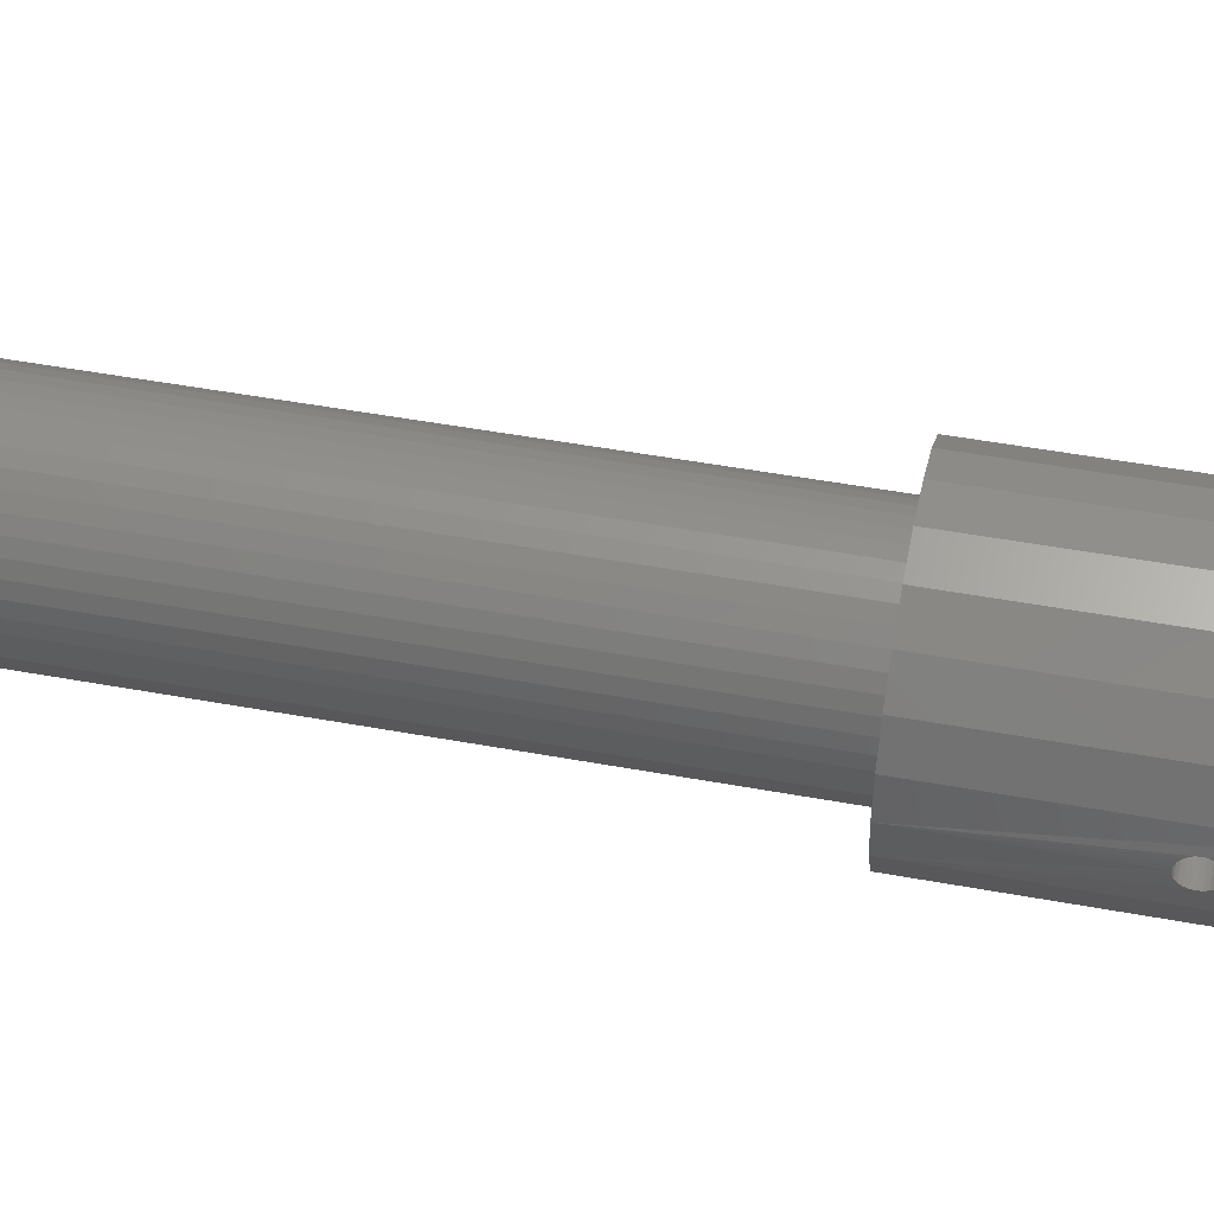
<metadata>
{"format":"stl","ext":"stl","renderer":"f3d","projection":"perspective","resolution":1024,"background":"white","views":[{"elev":48.1,"azim":101.7,"up":"+Y"}]}
</metadata>
<code>
# stl→obj: 404 verts, 816 faces
v 1.336 0.9055 0
v 0.3022 -0.08873 0
v 0.315 0 0
v 0.315 0 7
v 0.3022 0.08873 0
v 0.3022 0.08873 7
v 0.265 -0.1703 0
v 0.3022 -0.08873 7
v 1.489 0.6242 0
v 0.2063 -0.238 0
v 0.265 -0.1703 7
v 1.104 0.3307 0
v 0.1308 -0.2865 0
v 0.2063 -0.238 7
v -1.336 -0.9055 0
v 0.04482 -0.3118 0
v 0.1308 -0.2865 7
v 1.043 -0.1969 0
v 1.043 0.1969 0
v 1.05 0.2468 0
v 1.071 0.2926 0
v -0.04482 -0.3118 0
v 0.04482 -0.3118 7
v -0.1308 -0.2865 0
v -0.04482 -0.3118 7
v -0.2063 -0.238 0
v -0.1308 -0.2865 7
v -0.265 -0.1703 0
v -0.2063 -0.238 7
v -0.3022 -0.08873 0
v -0.265 -0.1703 7
v -0.315 0 0
v -0.3022 -0.08873 7
v -0.3022 0.08873 0
v -0.315 0 7
v -0.265 0.1703 0
v -0.3022 0.08873 7
v -1.489 -0.6242 0
v -0.2063 0.238 0
v -0.265 0.1703 7
v -1.104 -0.3307 0
v -0.1308 0.2865 0
v -0.2063 0.238 7
v -0.04482 0.3118 0
v -0.1308 0.2865 7
v -1.043 0.1969 0
v -1.043 -0.1969 0
v -1.05 -0.2468 0
v -1.071 -0.2926 0
v 0.04482 0.3118 0
v -0.04482 0.3118 7
v 0.1308 0.2865 0
v 0.04482 0.3118 7
v 0.2063 0.238 0
v 0.1308 0.2865 7
v 0.265 0.1703 0
v 0.2063 0.238 7
v 0.265 0.1703 7
v 1.489 -0.6242 0
v 1.336 -0.9055 0
v -1.336 -0.9055 0.3937
v 1.582 -0.3183 0
v 1.246 -0.3722 0
v -1.489 -0.6242 0.3937
v 1.05 -0.2468 0
v 1.195 -0.3722 0
v 1.147 -0.358 0
v 1.104 -0.3307 0
v 1.071 -0.2926 0
v 1.336 -0.9055 0.3937
v 1.489 -0.6242 0.3937
v 1.39 -0.2468 0
v 1.614 -7.772e-16 0
v 1.582 -0.3183 0.3937
v 1.37 -0.2926 0
v 1.336 -0.3307 0
v 1.294 -0.358 0
v 1.398 -0.1969 0
v 1.582 0.3183 0
v 1.614 -7.772e-16 0.3937
v 1.246 0.3722 0
v 1.582 0.3183 0.3937
v 1.294 0.358 0
v 1.336 0.3307 0
v 1.37 0.2926 0
v 1.39 0.2468 0
v 1.398 0.1969 0
v 1.489 0.6242 0.3937
v 1.147 0.358 0
v 1.195 0.3722 0
v -1.489 0.6242 0
v -1.336 0.9055 0
v 1.336 0.9055 0.3937
v -1.582 0.3183 0
v -1.246 0.3722 0
v -1.195 0.3722 0
v -1.147 0.358 0
v -1.104 0.3307 0
v -1.071 0.2926 0
v -1.05 0.2468 0
v -1.336 0.9055 0.3937
v -1.489 0.6242 0.3937
v -1.39 0.2468 0
v -1.614 0 0
v -1.582 0.3183 0.3937
v -1.37 0.2926 0
v -1.336 0.3307 0
v -1.294 0.358 0
v -1.398 0.1969 0
v -1.582 -0.3183 0
v -1.614 0 0.3937
v -1.246 -0.3722 0
v -1.582 -0.3183 0.3937
v -1.398 -0.1969 0
v -1.39 -0.2468 0
v -1.294 -0.358 0
v -1.336 -0.3307 0
v -1.37 -0.2926 0
v -1.147 -0.358 0
v -1.195 -0.3722 0
v 1.043 -0.1969 0.3937
v 1.05 -0.2468 0.3937
v 1.043 0.1969 0.3937
v 1.05 0.2468 0.3937
v 1.071 0.2926 0.3937
v 1.104 0.3307 0.3937
v 1.147 0.358 0.3937
v 1.195 0.3722 0.3937
v 1.246 0.3722 0.3937
v 1.294 0.358 0.3937
v 1.336 0.3307 0.3937
v 1.37 0.2926 0.3937
v 1.39 0.2468 0.3937
v 1.398 0.1969 0.3937
v 1.398 -0.1969 0.3937
v 1.39 -0.2468 0.3937
v 1.37 -0.2926 0.3937
v 1.336 -0.3307 0.3937
v 1.294 -0.358 0.3937
v 1.246 -0.3722 0.3937
v 1.195 -0.3722 0.3937
v 1.147 -0.358 0.3937
v 1.104 -0.3307 0.3937
v 1.071 -0.2926 0.3937
v -1.398 -0.1969 0.3937
v -1.39 -0.2468 0.3937
v -1.398 0.1969 0.3937
v -1.39 0.2468 0.3937
v -1.37 0.2926 0.3937
v -1.336 0.3307 0.3937
v -1.294 0.358 0.3937
v -1.246 0.3722 0.3937
v -1.195 0.3722 0.3937
v -1.147 0.358 0.3937
v -1.104 0.3307 0.3937
v -1.071 0.2926 0.3937
v -1.05 0.2468 0.3937
v -1.043 0.1969 0.3937
v -1.043 -0.1969 0.3937
v -1.05 -0.2468 0.3937
v -1.071 -0.2926 0.3937
v -1.104 -0.3307 0.3937
v -1.147 -0.358 0.3937
v -1.195 -0.3722 0.3937
v -1.246 -0.3722 0.3937
v -1.294 -0.358 0.3937
v -1.336 -0.3307 0.3937
v -1.37 -0.2926 0.3937
v 0.5845 0.08404 7
v 0.5906 0 7
v -0.5906 0 7
v -0.5666 -0.1664 7
v -0.5666 0.1664 7
v -0.5845 0.08404 7
v -0.5372 0.2453 7
v 0.4968 0.3193 7
v -0.4968 0.3193 7
v 0.5372 0.2453 7
v 0.5666 0.1664 7
v 0.5666 -0.1664 7
v -0.4968 -0.3193 7
v 0.4968 -0.3193 7
v 0.5906 0 2.362
v 0.5845 0.08404 2.362
v 0.5666 -0.1664 2.362
v -0.3867 -0.4463 7
v 0.3867 -0.4463 7
v 0.4968 -0.3193 2.362
v -0.2453 -0.5372 7
v 0.2453 -0.5372 7
v 0.3867 -0.4463 2.362
v -0.08404 -0.5845 7
v 0.08404 -0.5845 7
v 0.2453 -0.5372 2.362
v 0.08404 -0.5845 2.362
v -0.08404 -0.5845 2.362
v -0.2453 -0.5372 2.362
v -0.3867 -0.4463 2.362
v -0.4968 -0.3193 2.362
v -0.5666 -0.1664 2.362
v -0.5906 0 2.362
v -0.5845 0.08404 2.362
v -0.5666 0.1664 2.362
v -0.5372 0.2453 2.362
v 0.4463 0.3867 7
v -0.4463 0.3867 7
v -0.4968 0.3193 2.362
v 0.3867 0.4463 7
v -0.3867 0.4463 7
v -0.4463 0.3867 2.362
v 0.3193 0.4968 7
v -0.3193 0.4968 7
v -0.3867 0.4463 2.362
v 0.2453 0.5372 7
v -0.2453 0.5372 7
v -0.3193 0.4968 2.362
v 0.1664 0.5666 7
v -0.1664 0.5666 7
v -0.2453 0.5372 2.362
v 0.08404 0.5845 7
v -0.08404 0.5845 7
v -0.1664 0.5666 2.362
v 1.085e-16 0.5906 7
v -0.08404 0.5845 2.362
v 3.986e-07 0.5906 2.362
v 0.08404 0.5845 2.362
v 0.1664 0.5666 2.362
v 0.2453 0.5372 2.362
v 0.3193 0.4968 2.362
v 0.3867 0.4463 2.362
v 0.4463 0.3867 2.362
v 0.4968 0.3193 2.362
v 0.5372 0.2453 2.362
v 0.5666 0.1664 2.362
v 0.5832 -0.09293 1.154
v 0.5832 -0.09293 1.208
v 0.5826 -0.09681 1.181
v 0.8211 -0.09681 1.181
v 0.8215 -0.09353 1.156
v 0.5839 -0.08812 1.141
v 0.5839 -0.08812 1.221
v 0.8215 -0.09353 1.206
v 0.5849 -0.0815 1.129
v 0.5849 -0.0815 1.233
v 0.8225 -0.08387 1.229
v 0.586 -0.07319 1.118
v 0.586 -0.07319 1.244
v 0.5871 -0.06337 1.108
v 0.5871 -0.06337 1.254
v 0.8239 -0.06846 1.25
v 0.5882 -0.05225 1.1
v 0.5882 -0.05225 1.263
v 0.5892 -0.04009 1.093
v 0.5892 -0.04009 1.269
v 0.8254 -0.04835 1.265
v 0.5904 -0.0137 1.085
v 0.5904 -0.0137 1.277
v 0.8264 -0.025 1.275
v 0.5904 0.0137 1.085
v 0.5904 0.0137 1.277
v 0.8268 -1.012e-16 1.278
v 0.5892 0.04009 1.093
v 0.5892 0.04009 1.269
v 0.8264 0.025 1.275
v 0.5882 0.05225 1.1
v 0.5882 0.05225 1.263
v 0.8254 0.04835 1.265
v 0.5871 0.06337 1.108
v 0.5871 0.06337 1.254
v 0.586 0.07319 1.118
v 0.586 0.07319 1.244
v 0.8239 0.06846 1.25
v 0.5849 0.0815 1.129
v 0.5849 0.0815 1.233
v 0.5839 0.08812 1.141
v 0.5839 0.08812 1.221
v 0.8225 0.08387 1.229
v 0.5832 0.09293 1.154
v 0.5832 0.09293 1.208
v 0.5826 0.09681 1.181
v 0.8215 0.09353 1.206
v 0.8211 0.09681 1.181
v 0.8215 0.09353 1.156
v 0.8225 0.08387 1.133
v 0.8239 0.06846 1.113
v 0.8254 0.04835 1.097
v 0.8264 0.025 1.088
v 0.8268 -1.012e-16 1.084
v 0.8264 -0.025 1.088
v 0.8254 -0.04835 1.097
v 0.8239 -0.06846 1.113
v 0.8225 -0.08387 1.133
v 0.09293 -0.5832 1.208
v 0.09293 -0.5832 1.154
v 0.09681 -0.5826 1.181
v 0.09681 -0.8211 1.181
v 0.09291 -0.8215 1.208
v 0.08812 -0.5839 1.221
v 0.08812 -0.5839 1.141
v 0.09291 -0.8215 1.154
v 0.0815 -0.5849 1.233
v 0.0815 -0.5849 1.129
v 0.08809 -0.8221 1.141
v 0.07319 -0.586 1.244
v 0.07319 -0.586 1.118
v 0.08147 -0.8227 1.129
v 0.06337 -0.5871 1.254
v 0.06337 -0.5871 1.108
v 0.07318 -0.8235 1.118
v 0.05225 -0.5882 1.263
v 0.05225 -0.5882 1.1
v 0.05229 -0.8251 1.1
v 0.06338 -0.8243 1.108
v 0.04009 -0.5892 1.269
v 0.04009 -0.5892 1.093
v 0.04015 -0.8258 1.093
v 0.0137 -0.5904 1.277
v 0.0137 -0.5904 1.085
v 0.01374 -0.8267 1.085
v -0.0137 -0.5904 1.277
v -0.0137 -0.5904 1.085
v -0.04009 -0.5892 1.269
v -0.04009 -0.5892 1.093
v -0.01374 -0.8267 1.085
v -0.05225 -0.5882 1.263
v -0.05225 -0.5882 1.1
v -0.04015 -0.8258 1.093
v -0.06337 -0.5871 1.254
v -0.06337 -0.5871 1.108
v -0.05229 -0.8251 1.1
v -0.07319 -0.586 1.244
v -0.07319 -0.586 1.118
v -0.06338 -0.8243 1.108
v -0.0815 -0.5849 1.233
v -0.0815 -0.5849 1.129
v -0.08147 -0.8227 1.129
v -0.07318 -0.8235 1.118
v -0.08812 -0.5839 1.221
v -0.08812 -0.5839 1.141
v -0.08809 -0.8221 1.141
v -0.09293 -0.5832 1.208
v -0.09293 -0.5832 1.154
v -0.09291 -0.8215 1.154
v -0.09681 -0.5826 1.181
v -0.09681 -0.8211 1.181
v -0.09291 -0.8215 1.208
v -0.08809 -0.8221 1.221
v -0.08147 -0.8227 1.233
v -0.07318 -0.8235 1.244
v -0.05229 -0.8251 1.263
v -0.06338 -0.8243 1.254
v -0.04015 -0.8258 1.269
v -0.01374 -0.8267 1.277
v 0.01374 -0.8267 1.277
v 0.04015 -0.8258 1.269
v 0.05229 -0.8251 1.263
v 0.06338 -0.8243 1.254
v 0.08147 -0.8227 1.233
v 0.07318 -0.8235 1.244
v 0.08809 -0.8221 1.221
v -0.8268 0 2.362
v -0.7933 -0.2329 2.362
v -0.7933 0.2329 2.362
v -0.6955 0.447 2.362
v -0.5414 0.6248 2.362
v 0.5414 0.6248 2.362
v 0.6955 0.447 2.362
v 0.7933 0.2329 2.362
v 0.8268 0 2.362
v 0.7933 -0.2329 2.362
v 0.8268 0 0.3937
v 0.7933 -0.2329 0.3937
v 0.7933 0.2329 0.3937
v 0.6955 0.447 0.3937
v 0.5414 0.6248 0.3937
v 0.3435 0.7521 2.362
v 0.3435 0.7521 0.3937
v -0.3435 0.7521 2.362
v 0.1177 0.8184 2.362
v 0.1177 0.8184 0.3937
v -0.1177 0.8184 2.362
v -0.1177 0.8184 0.3937
v -0.3435 0.7521 0.3937
v -0.5414 0.6248 0.3937
v -0.6955 0.447 0.3937
v -0.7933 0.2329 0.3937
v -0.8268 0 0.3937
v -0.7933 -0.2329 0.3937
v -0.1177 -0.8184 0.3937
v -0.1177 -0.8184 2.362
v 0.1177 -0.8184 0.3937
v 0.1177 -0.8184 2.362
v 0.6955 -0.447 2.362
v 0.6955 -0.447 0.3937
v 0.5414 -0.6248 2.362
v 0.5414 -0.6248 0.3937
v 0.3435 -0.7521 2.362
v 0.3435 -0.7521 0.3937
v -0.3435 -0.7521 2.362
v -0.3435 -0.7521 0.3937
v -0.5414 -0.6248 2.362
v -0.5414 -0.6248 0.3937
v -0.6955 -0.447 2.362
v -0.6955 -0.447 0.3937
f 1 2 3
f 4 3 2
f 1 3 5
f 6 5 3
f 6 3 4
f 1 7 2
f 8 2 7
f 8 4 2
f 9 10 7
f 11 7 10
f 1 9 7
f 11 8 7
f 12 13 10
f 14 10 13
f 12 10 9
f 14 11 10
f 15 16 13
f 17 13 16
f 18 15 13
f 19 18 13
f 20 19 13
f 21 20 13
f 12 21 13
f 17 14 13
f 15 22 16
f 23 16 22
f 23 17 16
f 15 24 22
f 25 22 24
f 25 23 22
f 15 26 24
f 27 24 26
f 27 25 24
f 15 28 26
f 29 26 28
f 29 27 26
f 15 30 28
f 31 28 30
f 31 29 28
f 15 32 30
f 33 30 32
f 33 31 30
f 15 34 32
f 35 32 34
f 33 32 35
f 15 36 34
f 37 34 36
f 37 35 34
f 38 39 36
f 40 36 39
f 38 36 15
f 40 37 36
f 41 42 39
f 43 39 42
f 41 39 38
f 43 40 39
f 1 44 42
f 45 42 44
f 46 1 42
f 47 46 42
f 48 47 42
f 49 48 42
f 41 49 42
f 45 43 42
f 1 50 44
f 51 44 50
f 51 45 44
f 1 52 50
f 53 50 52
f 53 51 50
f 1 54 52
f 55 52 54
f 55 53 52
f 1 56 54
f 57 54 56
f 57 55 54
f 1 5 56
f 58 56 5
f 58 57 56
f 6 58 5
f 59 60 15
f 61 15 60
f 62 59 15
f 63 62 15
f 64 38 15
f 65 15 18
f 66 63 15
f 67 66 15
f 68 67 15
f 69 68 15
f 65 69 15
f 64 15 61
f 70 60 59
f 70 61 60
f 71 59 62
f 70 59 71
f 72 73 62
f 74 62 73
f 75 72 62
f 76 75 62
f 77 76 62
f 63 77 62
f 71 62 74
f 78 79 73
f 80 73 79
f 72 78 73
f 74 73 80
f 81 9 79
f 82 79 9
f 83 81 79
f 84 83 79
f 85 84 79
f 86 85 79
f 87 86 79
f 78 87 79
f 80 79 82
f 88 9 1
f 89 12 9
f 90 89 9
f 81 90 9
f 82 9 88
f 91 92 1
f 93 1 92
f 94 91 1
f 95 94 1
f 96 95 1
f 97 96 1
f 98 97 1
f 99 98 1
f 100 99 1
f 46 100 1
f 88 1 93
f 101 92 91
f 93 92 101
f 102 91 94
f 101 91 102
f 103 104 94
f 105 94 104
f 106 103 94
f 107 106 94
f 108 107 94
f 95 108 94
f 102 94 105
f 109 110 104
f 111 104 110
f 103 109 104
f 105 104 111
f 112 38 110
f 113 110 38
f 109 114 110
f 115 110 114
f 116 112 110
f 117 116 110
f 118 117 110
f 115 118 110
f 111 110 113
f 119 41 38
f 120 119 38
f 112 120 38
f 113 38 64
f 121 18 19
f 122 65 18
f 122 18 121
f 123 19 20
f 123 121 19
f 124 20 21
f 123 20 124
f 125 21 12
f 124 21 125
f 126 12 89
f 125 12 126
f 127 89 90
f 126 89 127
f 128 90 81
f 127 90 128
f 129 81 83
f 128 81 129
f 130 83 84
f 129 83 130
f 131 84 85
f 130 84 131
f 132 85 86
f 131 85 132
f 133 86 87
f 132 86 133
f 134 87 78
f 133 87 134
f 135 78 72
f 134 78 135
f 136 72 75
f 135 72 136
f 137 75 76
f 136 75 137
f 138 76 77
f 137 76 138
f 139 77 63
f 138 77 139
f 140 63 66
f 139 63 140
f 141 66 67
f 140 66 141
f 142 67 68
f 141 67 142
f 143 68 69
f 142 68 143
f 144 69 65
f 143 69 144
f 144 65 122
f 145 114 109
f 146 115 114
f 146 114 145
f 147 109 103
f 147 145 109
f 148 103 106
f 147 103 148
f 149 106 107
f 148 106 149
f 150 107 108
f 149 107 150
f 151 108 95
f 150 108 151
f 152 95 96
f 151 95 152
f 153 96 97
f 152 96 153
f 154 97 98
f 153 97 154
f 155 98 99
f 154 98 155
f 156 99 100
f 155 99 156
f 157 100 46
f 156 100 157
f 158 46 47
f 157 46 158
f 159 47 48
f 158 47 159
f 160 48 49
f 159 48 160
f 161 49 41
f 160 49 161
f 162 41 119
f 161 41 162
f 163 119 120
f 162 119 163
f 164 120 112
f 163 120 164
f 165 112 116
f 164 112 165
f 166 116 117
f 165 116 166
f 167 117 118
f 166 117 167
f 168 118 115
f 167 118 168
f 168 115 146
f 169 6 4
f 170 4 8
f 169 4 170
f 171 35 37
f 172 33 35
f 171 172 35
f 173 37 40
f 174 171 37
f 173 174 37
f 173 40 43
f 175 43 45
f 175 173 43
f 175 45 51
f 176 51 53
f 177 175 51
f 176 177 51
f 176 53 55
f 178 55 57
f 178 176 55
f 178 57 58
f 179 58 6
f 179 178 58
f 169 179 6
f 180 8 11
f 180 170 8
f 180 11 14
f 180 14 17
f 180 17 23
f 181 23 25
f 182 180 23
f 181 182 23
f 181 25 27
f 181 27 29
f 181 29 31
f 172 31 33
f 172 181 31
f 183 170 180
f 184 169 170
f 183 184 170
f 185 180 182
f 185 183 180
f 186 187 182
f 188 182 187
f 181 186 182
f 185 182 188
f 189 190 187
f 191 187 190
f 186 189 187
f 188 187 191
f 192 193 190
f 194 190 193
f 189 192 190
f 191 190 194
f 195 193 192
f 194 193 195
f 196 192 189
f 195 192 196
f 197 189 186
f 196 189 197
f 198 186 181
f 197 186 198
f 199 181 172
f 198 181 199
f 200 172 171
f 199 172 200
f 201 171 174
f 200 171 201
f 202 174 173
f 202 201 174
f 203 173 175
f 203 202 173
f 204 175 177
f 204 203 175
f 205 206 177
f 207 177 206
f 176 205 177
f 207 204 177
f 208 209 206
f 210 206 209
f 205 208 206
f 210 207 206
f 211 212 209
f 213 209 212
f 208 211 209
f 213 210 209
f 214 215 212
f 216 212 215
f 211 214 212
f 216 213 212
f 217 218 215
f 219 215 218
f 214 217 215
f 219 216 215
f 220 221 218
f 222 218 221
f 217 220 218
f 222 219 218
f 220 223 221
f 224 221 223
f 224 222 221
f 225 223 220
f 225 224 223
f 226 220 217
f 226 225 220
f 227 217 214
f 227 226 217
f 228 214 211
f 228 227 214
f 229 211 208
f 229 228 211
f 230 208 205
f 230 229 208
f 231 205 176
f 231 230 205
f 232 176 178
f 232 231 176
f 233 178 179
f 233 232 178
f 234 179 169
f 234 233 179
f 184 234 169
f 235 236 237
f 238 237 236
f 239 235 237
f 239 237 238
f 240 241 236
f 242 236 241
f 235 240 236
f 242 238 236
f 243 244 241
f 245 241 244
f 240 243 241
f 245 242 241
f 246 247 244
f 245 244 247
f 243 246 244
f 248 249 247
f 250 247 249
f 246 248 247
f 250 245 247
f 251 252 249
f 250 249 252
f 248 251 249
f 253 254 252
f 255 252 254
f 251 253 252
f 255 250 252
f 256 257 254
f 258 254 257
f 253 256 254
f 258 255 254
f 259 260 257
f 261 257 260
f 256 259 257
f 261 258 257
f 262 263 260
f 264 260 263
f 259 262 260
f 264 261 260
f 265 266 263
f 267 263 266
f 262 265 263
f 267 264 263
f 268 269 266
f 267 266 269
f 265 268 266
f 270 271 269
f 272 269 271
f 268 270 269
f 272 267 269
f 273 274 271
f 272 271 274
f 270 273 271
f 275 276 274
f 277 274 276
f 273 275 274
f 277 272 274
f 278 279 276
f 277 276 279
f 275 278 276
f 278 280 279
f 281 279 280
f 281 277 279
f 282 280 278
f 282 281 280
f 283 278 275
f 283 282 278
f 284 275 273
f 284 283 275
f 284 273 270
f 285 270 268
f 285 284 270
f 285 268 265
f 286 265 262
f 286 285 265
f 287 262 259
f 287 286 262
f 288 259 256
f 288 287 259
f 289 256 253
f 289 288 256
f 290 253 251
f 290 289 253
f 290 251 248
f 291 248 246
f 291 290 248
f 291 246 243
f 292 243 240
f 292 291 243
f 292 240 235
f 239 292 235
f 293 294 295
f 296 295 294
f 297 293 295
f 297 295 296
f 298 299 294
f 300 294 299
f 293 298 294
f 296 294 300
f 301 302 299
f 303 299 302
f 298 301 299
f 300 299 303
f 304 305 302
f 306 302 305
f 301 304 302
f 303 302 306
f 307 308 305
f 309 305 308
f 304 307 305
f 306 305 309
f 310 311 308
f 312 308 311
f 307 310 308
f 313 308 312
f 309 308 313
f 314 315 311
f 316 311 315
f 310 314 311
f 312 311 316
f 317 318 315
f 319 315 318
f 314 317 315
f 316 315 319
f 320 321 318
f 319 318 321
f 317 320 318
f 322 323 321
f 324 321 323
f 320 322 321
f 319 321 324
f 325 326 323
f 327 323 326
f 322 325 323
f 324 323 327
f 328 329 326
f 330 326 329
f 325 328 326
f 327 326 330
f 331 332 329
f 333 329 332
f 328 331 329
f 330 329 333
f 334 335 332
f 336 332 335
f 331 334 332
f 337 332 336
f 333 332 337
f 338 339 335
f 340 335 339
f 334 338 335
f 336 335 340
f 341 342 339
f 343 339 342
f 338 341 339
f 340 339 343
f 341 344 342
f 343 342 344
f 345 344 341
f 343 344 345
f 346 341 338
f 346 345 341
f 347 338 334
f 346 338 347
f 348 334 331
f 347 334 348
f 349 331 328
f 348 331 349
f 350 328 325
f 351 328 350
f 349 328 351
f 352 325 322
f 350 325 352
f 353 322 320
f 352 322 353
f 353 320 317
f 354 317 314
f 353 317 354
f 355 314 310
f 354 314 355
f 356 310 307
f 355 310 356
f 357 307 304
f 356 307 357
f 358 304 301
f 359 304 358
f 357 304 359
f 360 301 298
f 358 301 360
f 297 298 293
f 360 298 297
f 361 201 202
f 362 201 361
f 200 201 362
f 361 202 203
f 363 203 204
f 361 203 363
f 363 204 207
f 363 207 210
f 363 210 213
f 364 213 216
f 363 213 364
f 364 216 219
f 364 219 222
f 365 222 224
f 364 222 365
f 365 224 225
f 366 225 226
f 365 225 366
f 366 226 227
f 366 227 228
f 366 228 229
f 367 229 230
f 366 229 367
f 367 230 231
f 367 231 232
f 367 232 233
f 368 233 234
f 367 233 368
f 368 234 184
f 368 184 183
f 368 183 369
f 185 369 183
f 370 238 242
f 371 239 238
f 372 371 238
f 370 372 238
f 370 242 245
f 370 245 250
f 370 250 255
f 370 255 258
f 370 258 261
f 369 261 264
f 370 261 369
f 369 264 267
f 369 267 272
f 369 272 277
f 369 277 281
f 369 281 282
f 373 282 283
f 373 369 282
f 373 283 284
f 373 284 285
f 373 285 286
f 373 286 287
f 373 287 288
f 371 288 289
f 371 373 288
f 371 289 290
f 371 290 291
f 371 291 292
f 371 292 239
f 373 368 369
f 185 370 369
f 374 367 368
f 373 374 368
f 375 366 367
f 374 375 367
f 365 366 376
f 377 376 366
f 375 377 366
f 378 376 379
f 380 379 376
f 365 376 378
f 377 380 376
f 378 379 381
f 382 381 379
f 380 382 379
f 383 378 381
f 382 383 381
f 384 365 378
f 383 384 378
f 385 364 365
f 384 385 365
f 386 363 364
f 385 386 364
f 387 361 363
f 386 387 363
f 388 361 387
f 362 361 388
f 159 387 386
f 161 388 387
f 160 161 387
f 159 160 387
f 159 386 385
f 158 385 384
f 158 159 385
f 101 384 383
f 157 384 101
f 157 158 384
f 101 383 382
f 101 382 380
f 93 380 377
f 93 101 380
f 93 377 375
f 93 375 374
f 93 374 373
f 125 373 371
f 126 93 373
f 125 126 373
f 123 371 372
f 124 125 371
f 123 124 371
f 389 343 345
f 390 345 346
f 390 389 345
f 391 340 343
f 389 391 343
f 391 336 340
f 391 337 336
f 391 333 337
f 391 330 333
f 391 327 330
f 391 324 327
f 391 319 324
f 391 316 319
f 391 312 316
f 391 313 312
f 391 309 313
f 391 306 309
f 391 303 306
f 391 300 303
f 391 296 300
f 392 297 296
f 392 296 391
f 390 360 297
f 392 390 297
f 390 358 360
f 390 359 358
f 390 357 359
f 390 356 357
f 390 355 356
f 390 354 355
f 390 353 354
f 390 352 353
f 390 350 352
f 390 351 350
f 390 349 351
f 390 348 349
f 390 347 348
f 390 346 347
f 393 394 372
f 123 372 394
f 370 393 372
f 395 396 394
f 121 394 396
f 393 395 394
f 123 394 121
f 397 398 396
f 70 396 398
f 395 397 396
f 122 396 70
f 122 121 396
f 392 391 398
f 70 398 391
f 397 392 398
f 70 391 389
f 399 400 389
f 61 389 400
f 390 399 389
f 70 389 61
f 401 402 400
f 61 400 402
f 399 401 400
f 403 404 402
f 61 402 404
f 401 403 402
f 362 388 404
f 61 404 388
f 403 362 404
f 162 61 388
f 161 162 388
f 199 362 403
f 199 200 362
f 197 403 401
f 198 199 403
f 197 198 403
f 395 401 399
f 195 401 395
f 196 197 401
f 195 196 401
f 397 399 390
f 395 399 397
f 397 390 392
f 195 395 393
f 191 393 370
f 194 195 393
f 191 194 393
f 188 191 370
f 185 188 370
f 164 64 61
f 163 164 61
f 162 163 61
f 145 113 64
f 146 145 64
f 168 146 64
f 167 168 64
f 166 167 64
f 165 166 64
f 164 165 64
f 147 111 113
f 147 113 145
f 149 105 111
f 148 149 111
f 147 148 111
f 101 102 105
f 150 101 105
f 149 150 105
f 156 157 101
f 155 156 101
f 154 155 101
f 153 154 101
f 152 153 101
f 151 152 101
f 150 151 101
f 128 88 93
f 127 128 93
f 126 127 93
f 134 82 88
f 133 134 88
f 132 133 88
f 131 132 88
f 130 131 88
f 129 130 88
f 128 129 88
f 135 80 82
f 134 135 82
f 137 74 80
f 136 137 80
f 135 136 80
f 70 71 74
f 138 70 74
f 137 138 74
f 144 122 70
f 143 144 70
f 142 143 70
f 141 142 70
f 140 141 70
f 139 140 70
f 138 139 70

</code>
